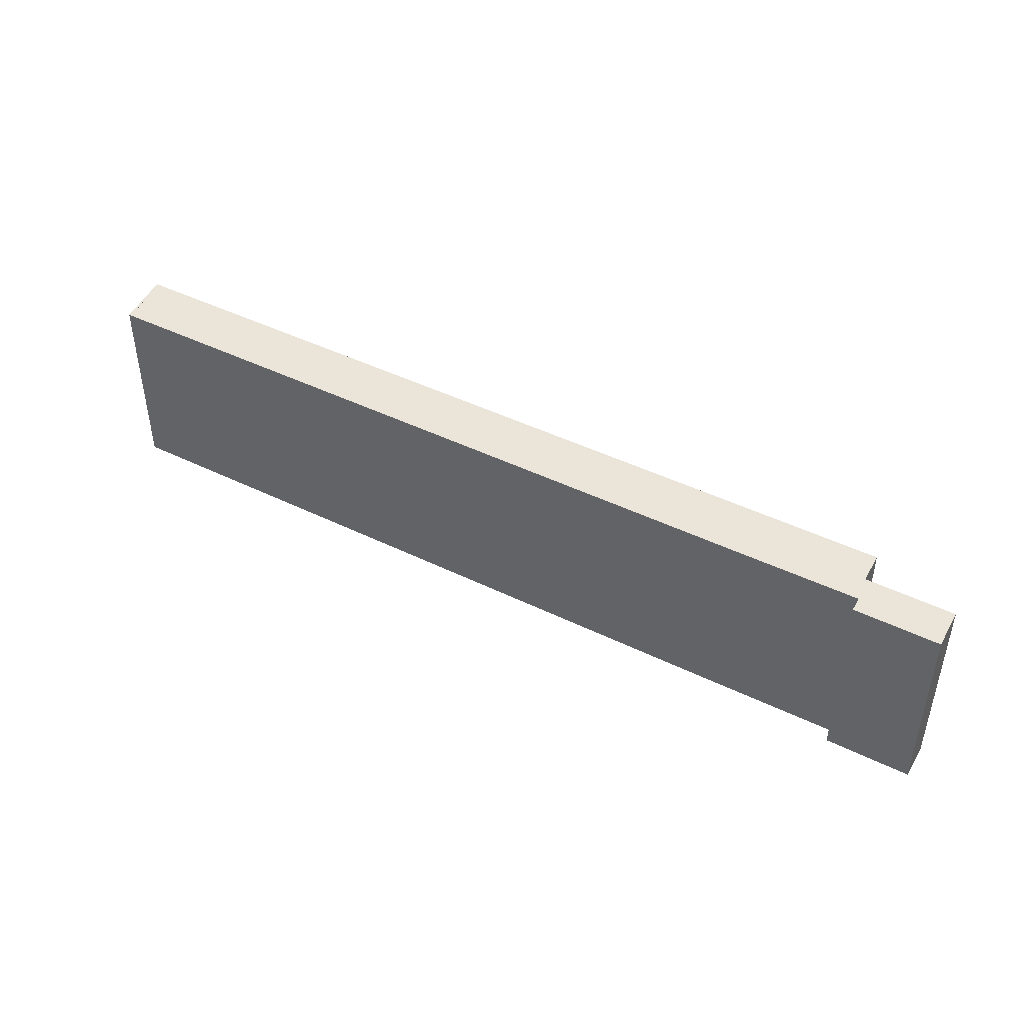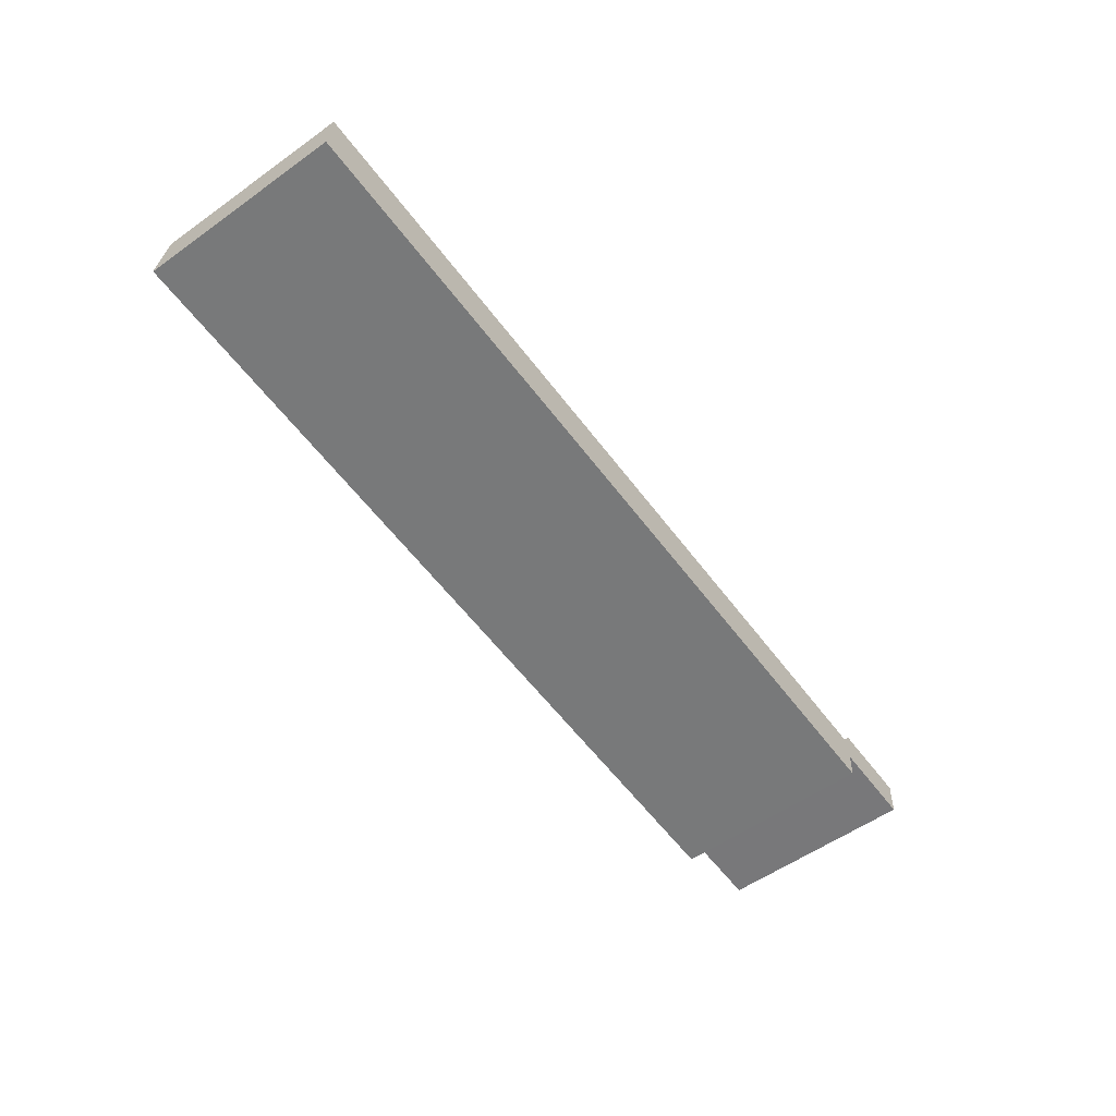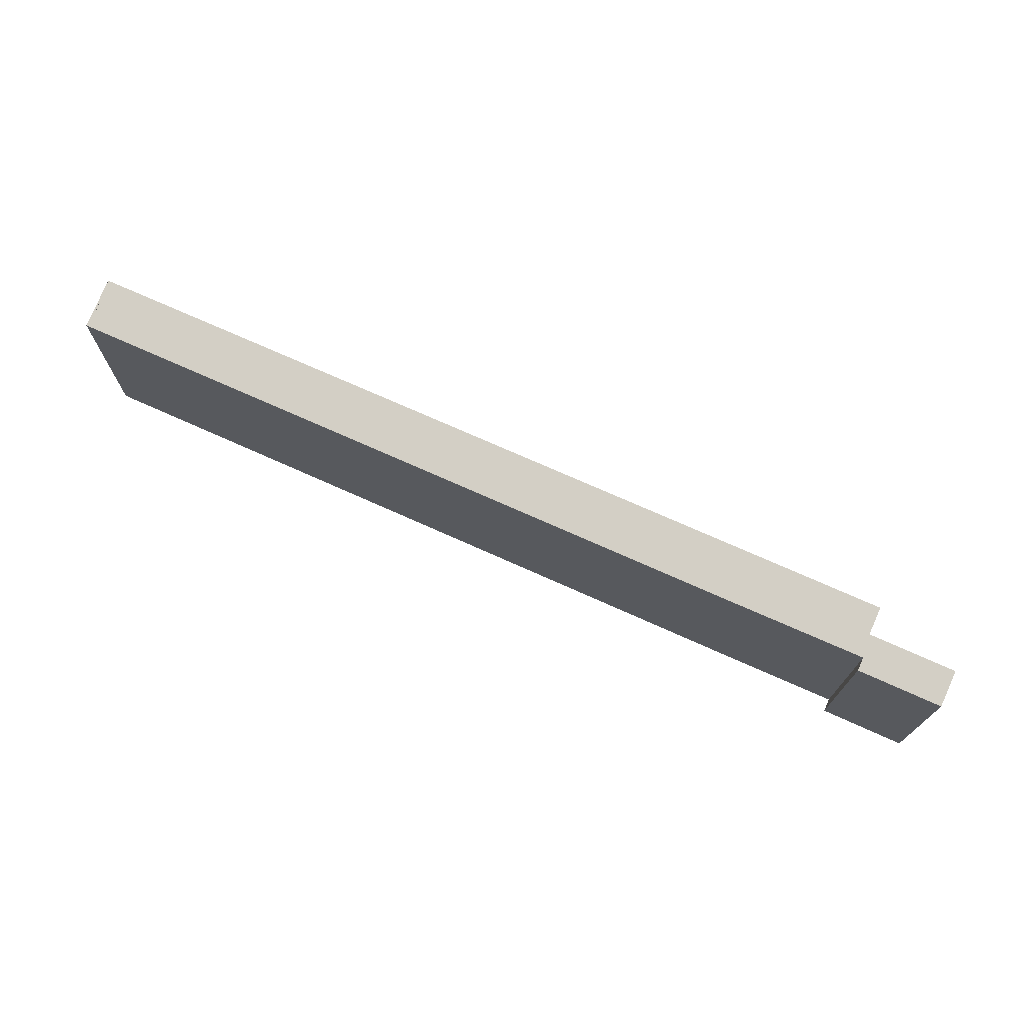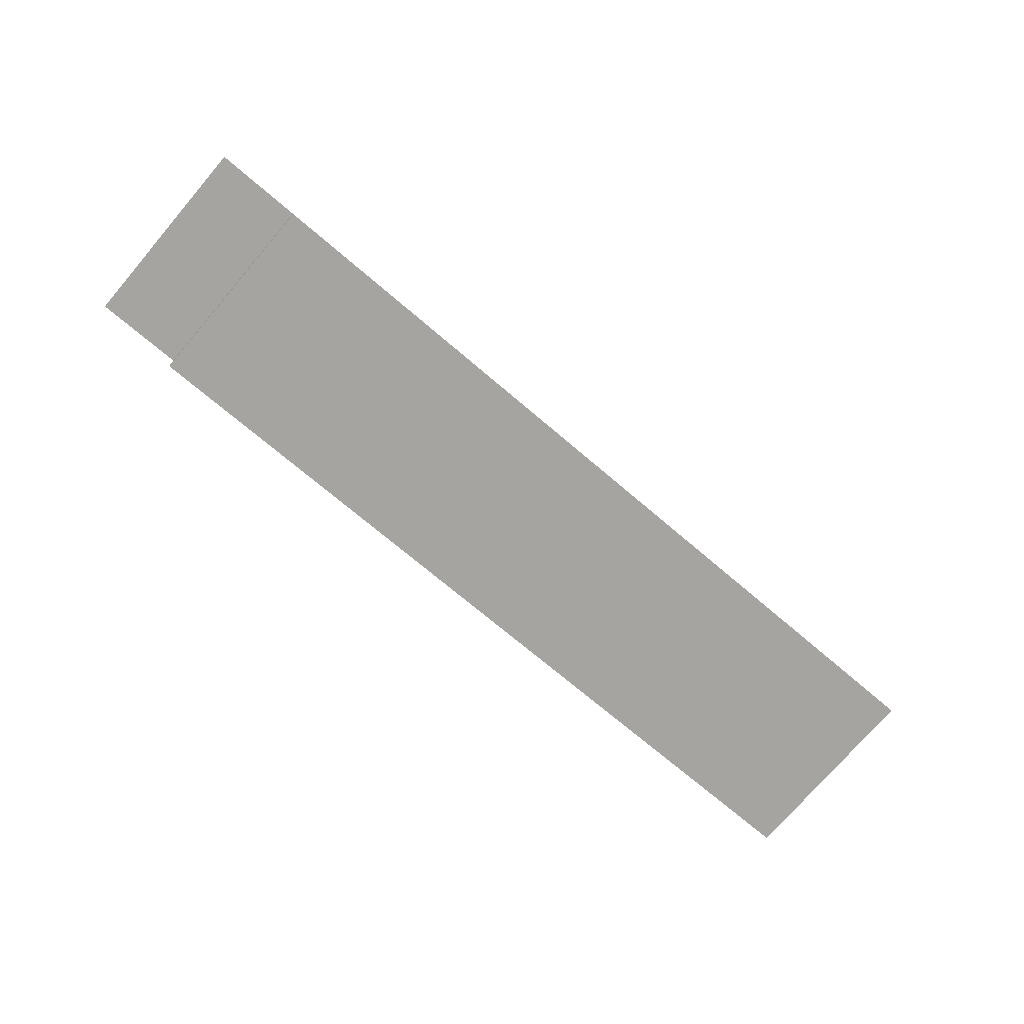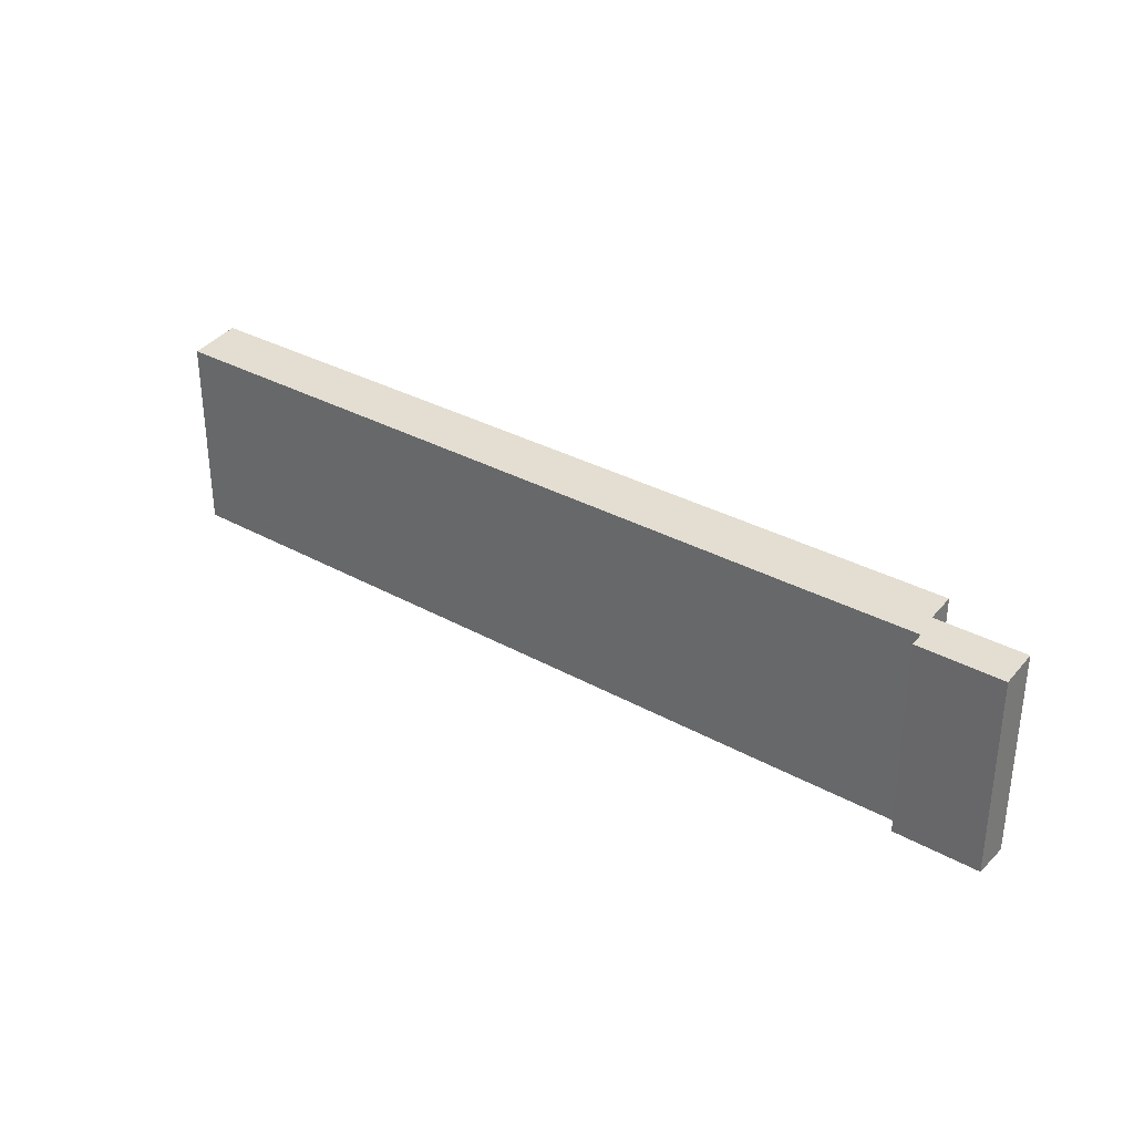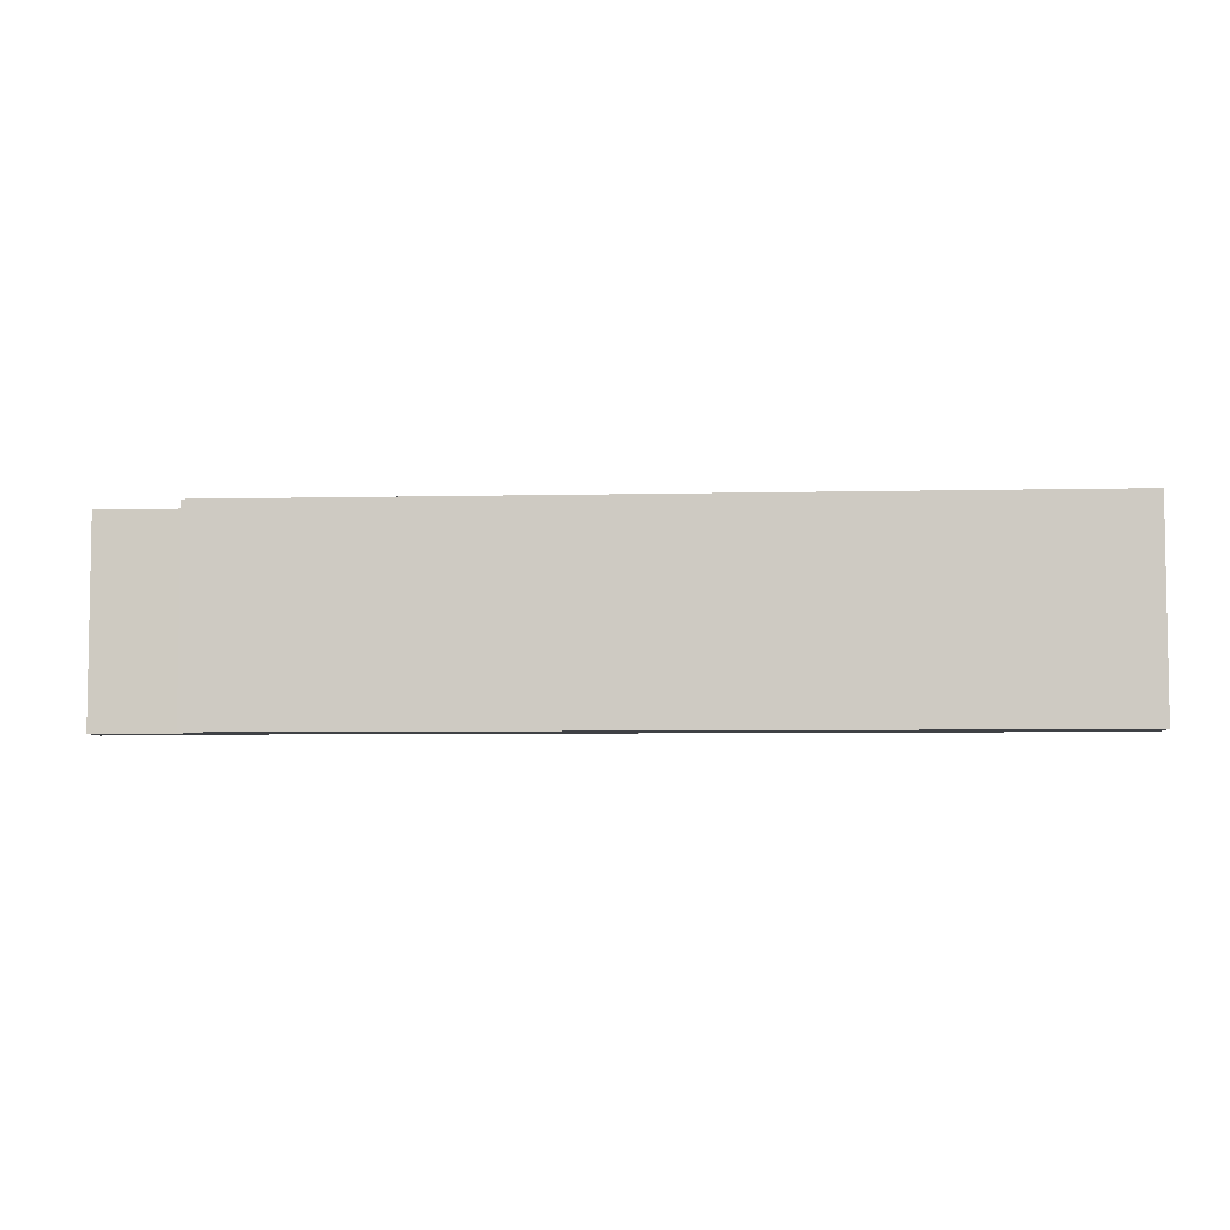
<metadata>
{"format":"obj","ext":"obj","renderer":"f3d","projection":"perspective","resolution":1024,"background":"white","views":[{"elev":44.8,"azim":32.4,"up":"+Y"},{"elev":-55.6,"azim":-53.2,"up":"+Z"},{"elev":72.2,"azim":27.0,"up":"+Y"},{"elev":-74.8,"azim":139.4,"up":"+Z"},{"elev":32.1,"azim":40.8,"up":"+Y"},{"elev":-5.7,"azim":-173.0,"up":"+Y"}]}
</metadata>
<code>
v  0.078 11.6 1.609
v  0.358 11.39 2.951
v  0.007 11.82 0.108
v  0.143 11.39 2.961
v  54.3 11.6 -1.01
v  52.34 11.28 1.201
v  54.41 11.28 1.109
v  49.18 11.6 -0.775
v  49.42 11.39 0.562
v  49.46 11.28 1.33
v  41.83 11.39 0.956
v  49.17 11.63 -0.978
v  49.1 11.82 -2.266
v  49.1 11.84 -2.379
v  48.88 11.84 -2.368
v  27.08 11.84 -1.305
v  9.888 11.84 -0.477
v  7.163 11.84 -0.345
v  0 11.84 7.249e-16
v  49.46 -8.144e-17 1.33
v  54.41 -6.791e-17 1.109
v  52.34 -7.354e-17 1.201
v  0.143 -1.813e-16 2.961
v  0.358 -1.807e-16 2.951
v  41.83 -5.854e-17 0.956
v  49.42 -3.441e-17 0.562
v  54.3 6.184e-17 -1.01
v  49.1 1.457e-16 -2.379
v  49.17 5.989e-17 -0.978
v  49.18 4.746e-17 -0.775
v  49.1 1.388e-16 -2.266
v  48.88 1.45e-16 -2.368
v  27.08 7.991e-17 -1.305
v  9.888 2.921e-17 -0.477
v  7.163 2.113e-17 -0.345
v  0 0 0
v  0.007 -6.613e-18 0.108
v  0.078 -9.852e-17 1.609
g defaultobject
f 1 2 3
f 2 1 4
f 5 6 7
f 6 5 8
f 6 8 9
f 6 9 10
f 9 8 11
f 11 8 12
f 11 12 13
f 11 13 14
f 11 14 15
f 11 15 16
f 11 16 2
f 2 16 17
f 2 17 18
f 2 18 19
f 20 6 10
f 6 20 7
f 7 20 21
f 21 20 22
f 23 2 4
f 2 23 11
f 11 23 24
f 11 24 25
f 11 25 9
f 9 25 26
f 7 27 5
f 27 7 21
f 13 28 14
f 28 13 12
f 28 12 8
f 28 8 29
f 29 8 30
f 28 29 31
f 5 30 8
f 30 5 27
f 28 15 14
f 15 28 16
f 16 28 32
f 16 32 33
f 16 33 17
f 17 33 34
f 17 34 18
f 18 34 19
f 19 34 35
f 19 35 36
f 36 3 19
f 3 36 37
f 37 1 3
f 1 37 4
f 4 37 23
f 23 37 38
f 26 10 9
f 10 26 20
f 35 37 36
f 37 35 38
f 38 35 23
f 23 35 24
f 24 35 25
f 25 35 34
f 25 34 33
f 25 33 32
f 25 32 26
f 26 32 30
f 30 32 28
f 30 28 31
f 30 31 29
f 26 30 27
f 26 27 20
f 20 27 22
f 22 27 21

</code>
